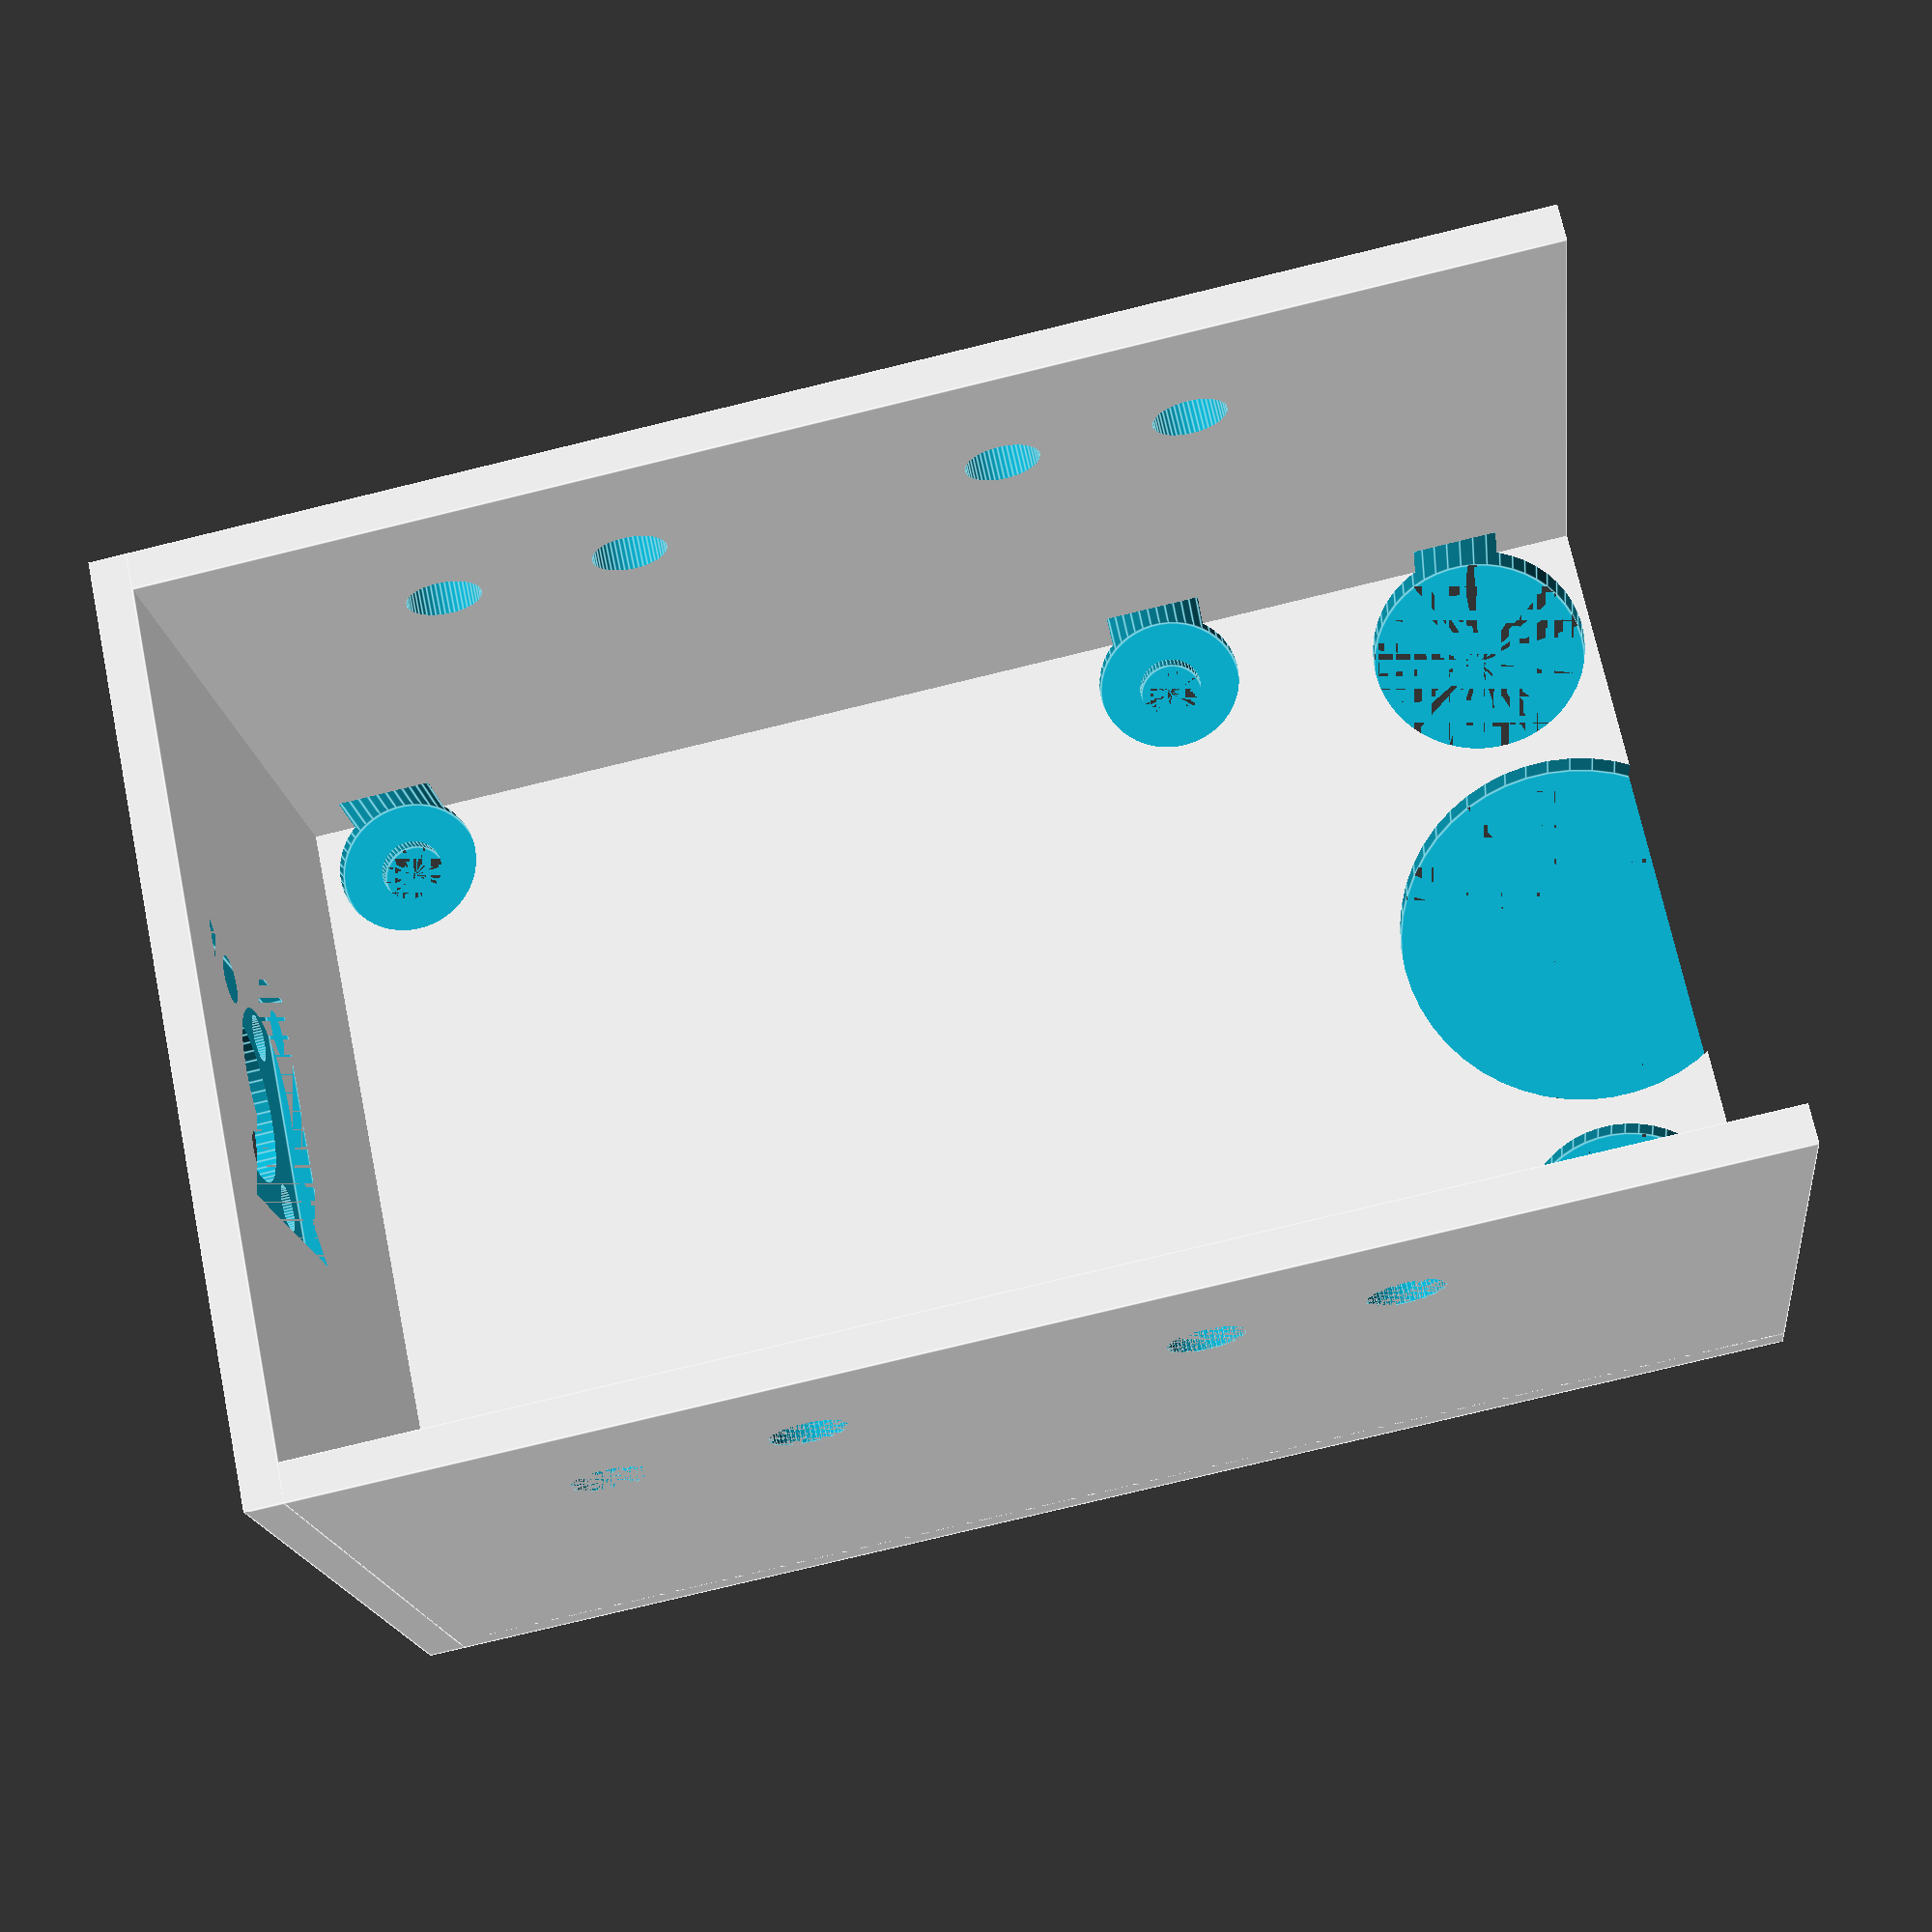
<openscad>
// top mount for laser cable organization

$fn = 50;


wall_height = 40;
wall_thick = 2;
//translate([-47.5,-25,20])

module opto_connector_neg(){

diam=15;
translate([-diam/2,-diam/2,0])
cube([diam,diam,1]);
connectordiam = 9;

translate([0,0,-2])
cylinder(5,connectordiam/2,connectordiam/2);

screwdiam = 2.5;

delta=9.5; // inter hole distance 7.5 - 11.5
translate([0,0,-2])
for ( dx = [-1:2:1] ){
for ( dy = [-1:2:1] ){
translate([dx*delta/2,dy*delta/2])
cylinder(5,screwdiam/2,screwdiam/2);
}
}

}

difference(){
    // main plate and walls
    union(){
        cube([76,50,2]);
        
        cube([76,wall_thick,wall_height]);
        translate([0,50-wall_thick,0]) cube([76,wall_thick,wall_height]);
        translate([76-wall_thick,0,0]) cube([wall_thick,50,wall_height]);
    }
    
    // inser whole for the cables
    //translate([78,15,2])
    //cube([2,20,20]);
    
    // have another opto cable connector:
    
    
    translate([20,50,30])    rotate([90,0,0])    cylinder(99,2,2);
    translate([30,50,30])    rotate([90,0,0])    cylinder(99,2,2);
    translate([50,50,30])    rotate([90,0,0])    cylinder(99,2,2);
    translate([60,50,30])    rotate([90,0,0])    cylinder(99,2,2);
    
    
    // space for commutator
    translate([5,25,0])
        cylinder(5,10,10);
    
    // opto 1
    translate([6.5,7.5,0])
        cylinder(5,6,6);
    //translate([0,7,0])
    //    cube([8,1,2]);
    
    // opto 2
    translate([6.5,50-7.5,0])
        cylinder(5,6,6);
    //translate([0,50-7-1,0])
    //    cube([8,1,2]);
    
    // 4 screw holes
    translate([80-11,5,0])
        cylinder(5,3.5/2,3.5/2);
    translate([80-11,50-5,0])
        cylinder(5,3.5/2,3.5/2);
    translate([80-11-45,5,0])
        cylinder(5,3.5/2,3.5/2);
    translate([80-11-45,50-5,0])
        cylinder(5,3.5/2,3.5/2);
    
    // 4 nuts recessed
    translate([80-11,5,1])
        cylinder(5,8/2,8/2);
    translate([80-11,50-5,1])
        cylinder(5,8/2,8/2);
    translate([80-11-45,5,1])
        cylinder(5,8/2,8/2);
    translate([80-11-45,50-5,1])
        cylinder(5,8/2,8/2);    
    
    rotate([0,90,0])translate([-35,18,74])translate([7.5,7.5])
        opto_connector_neg();
}

//rotate([0,90,0])translate([-35,18,79])translate([7.5,7.5])
  //      opto_connector_neg();
</openscad>
<views>
elev=17.8 azim=168.1 roll=6.7 proj=p view=edges
</views>
